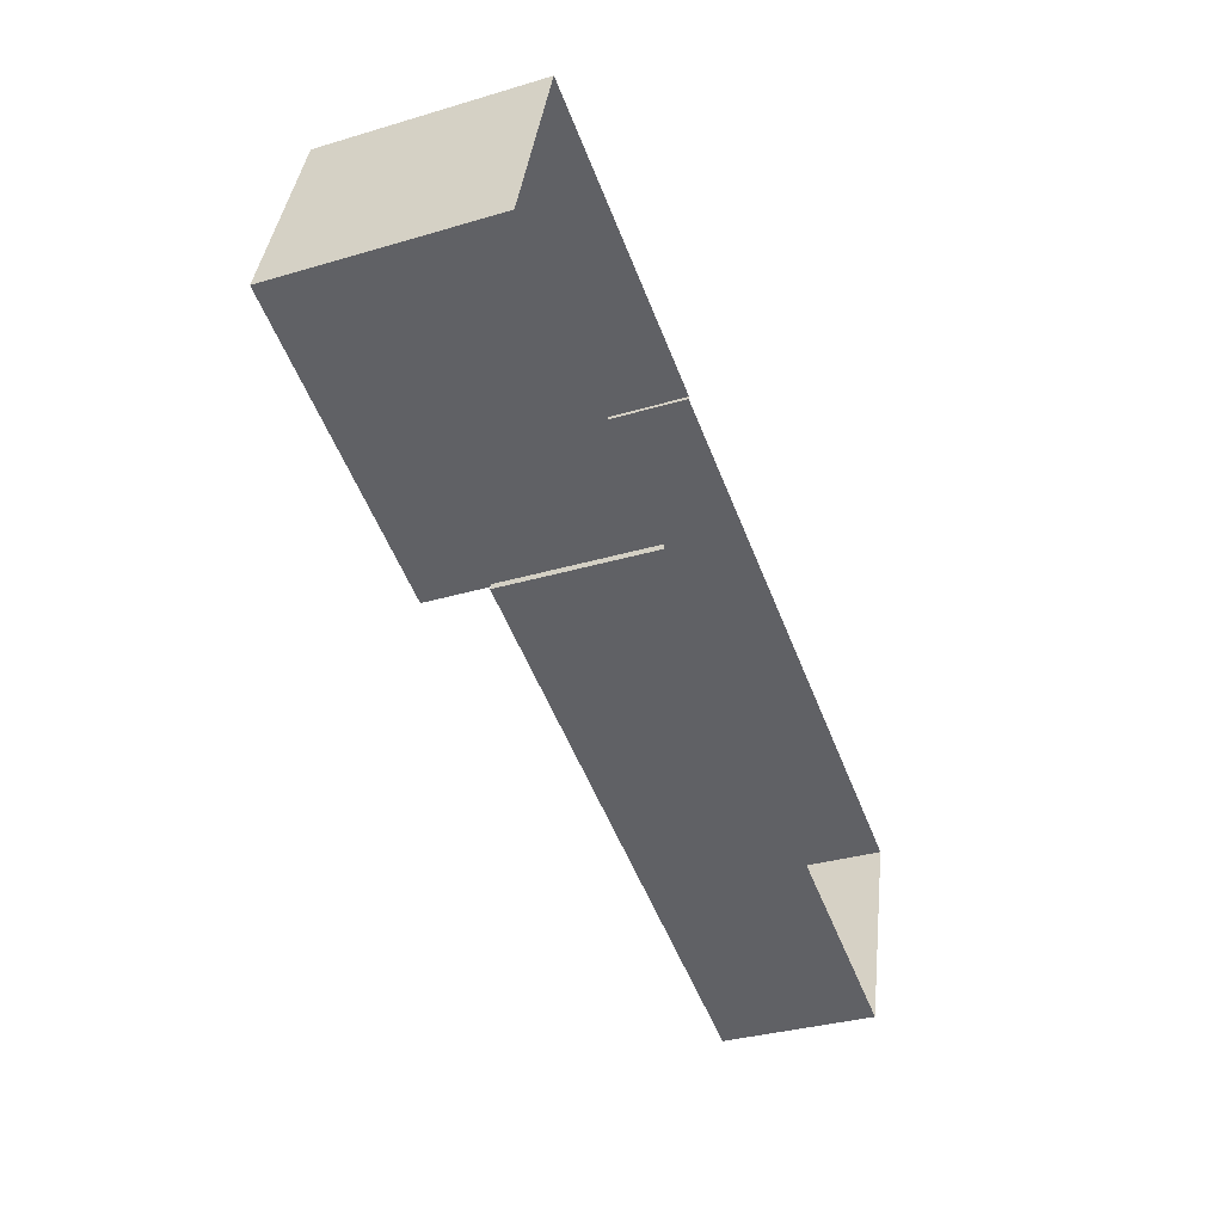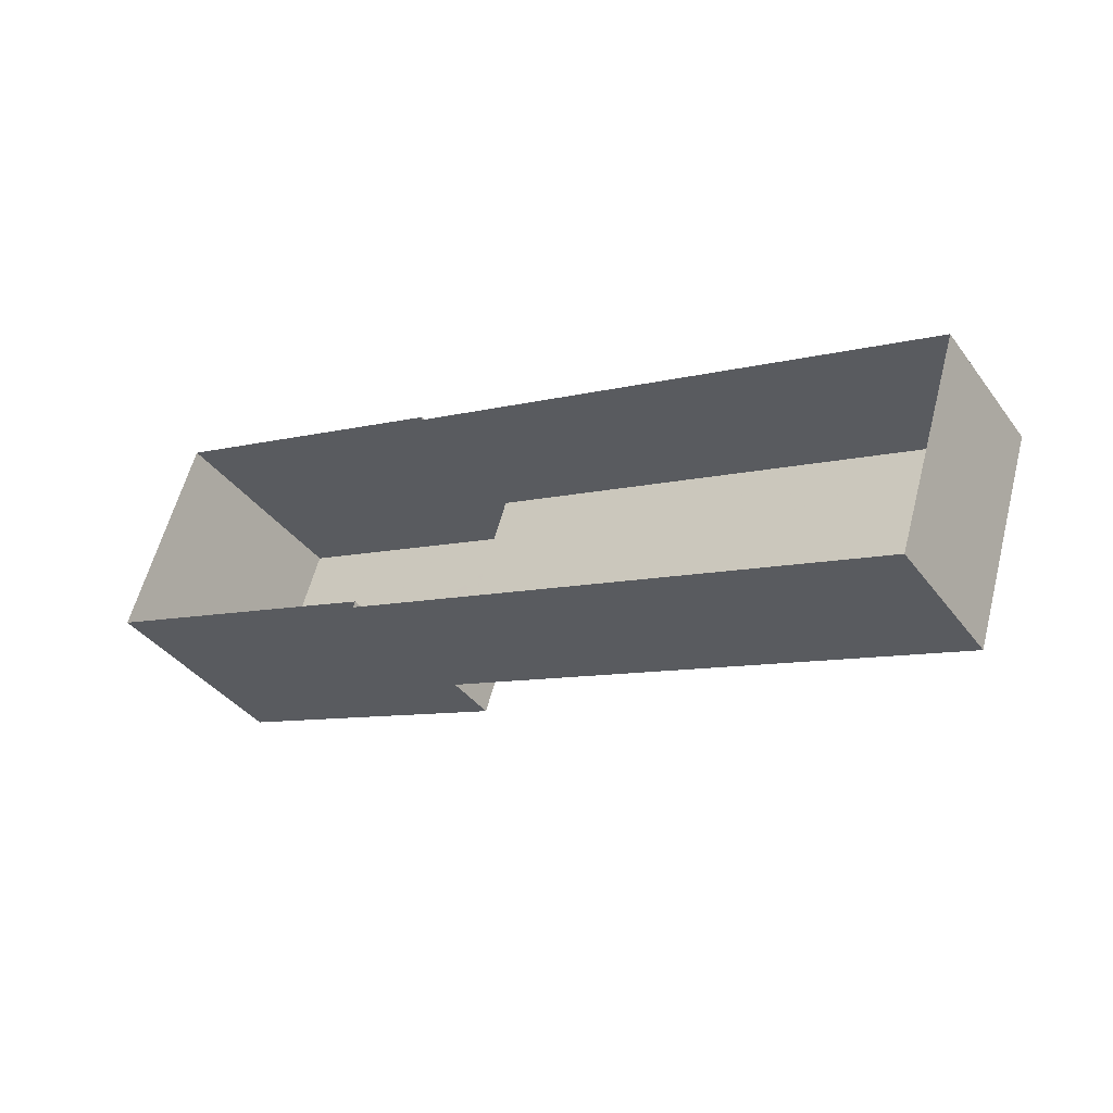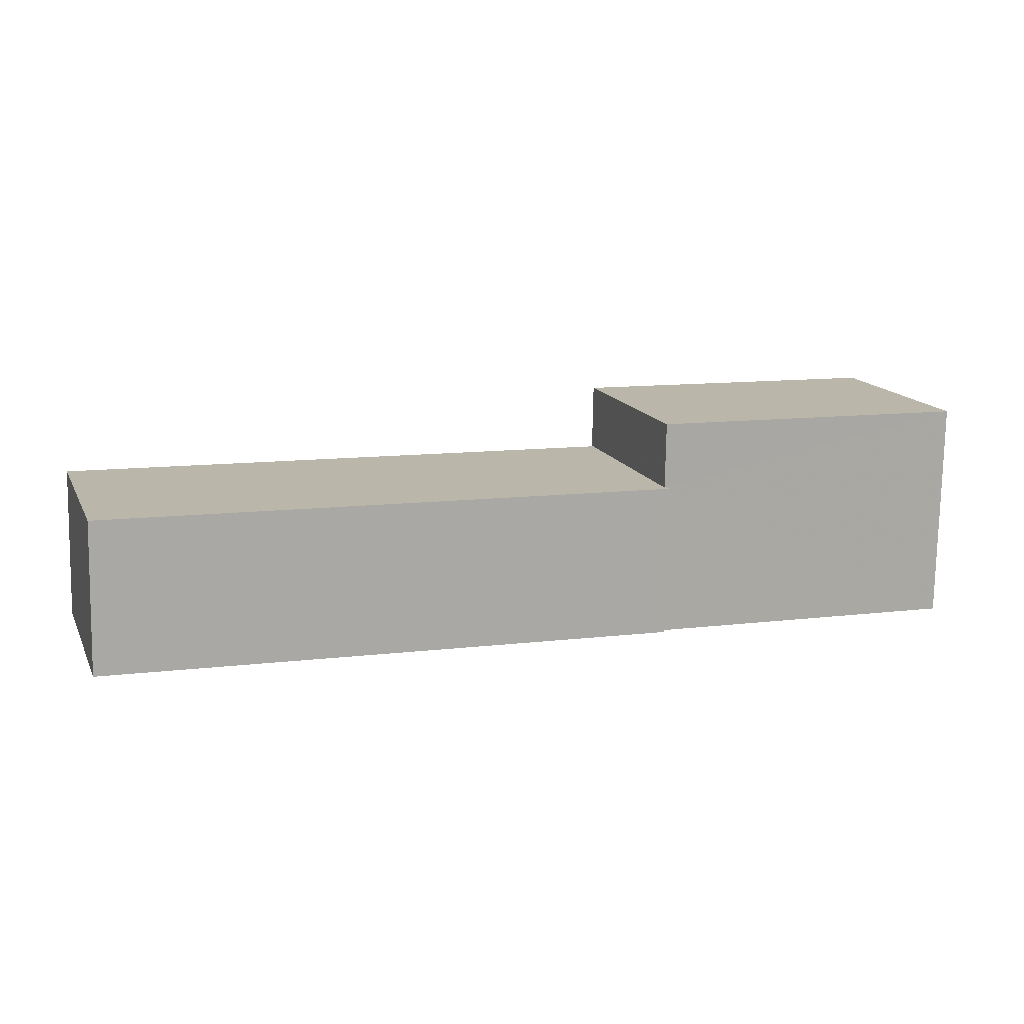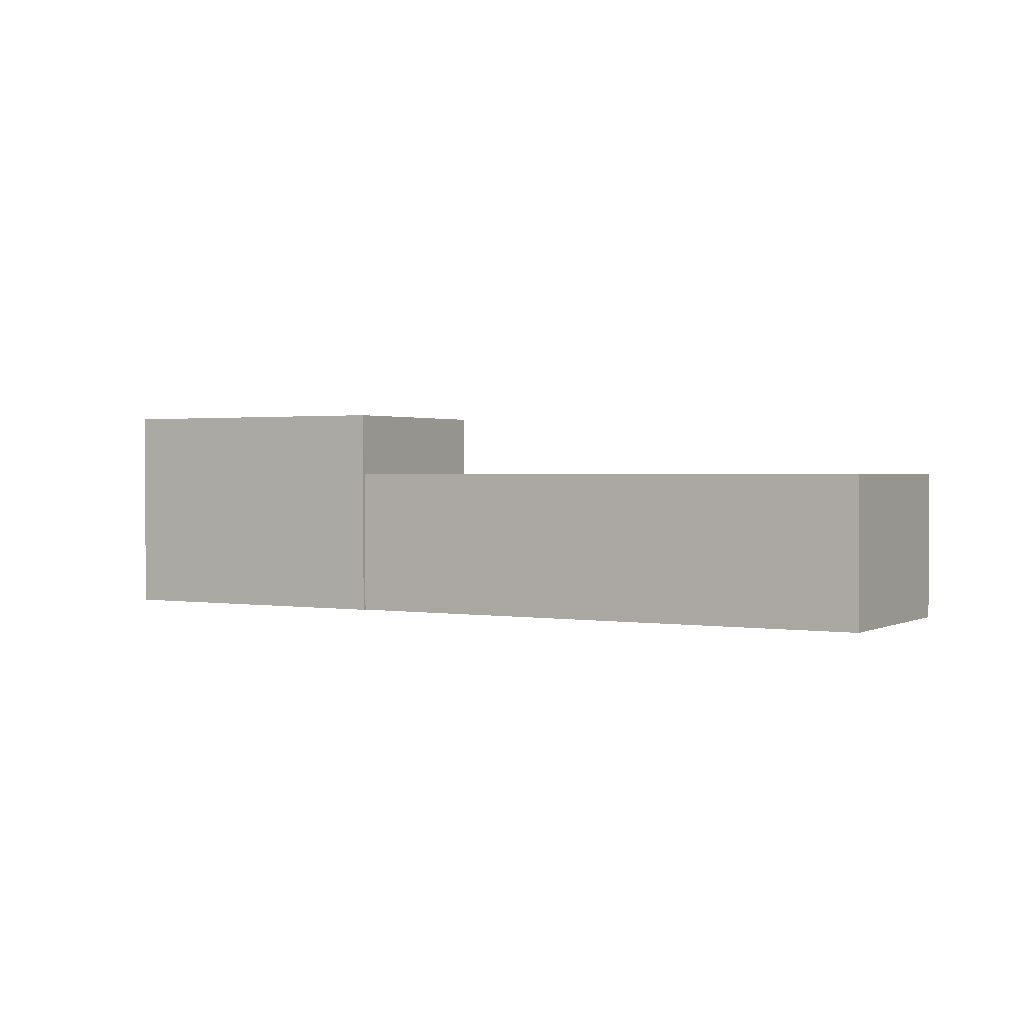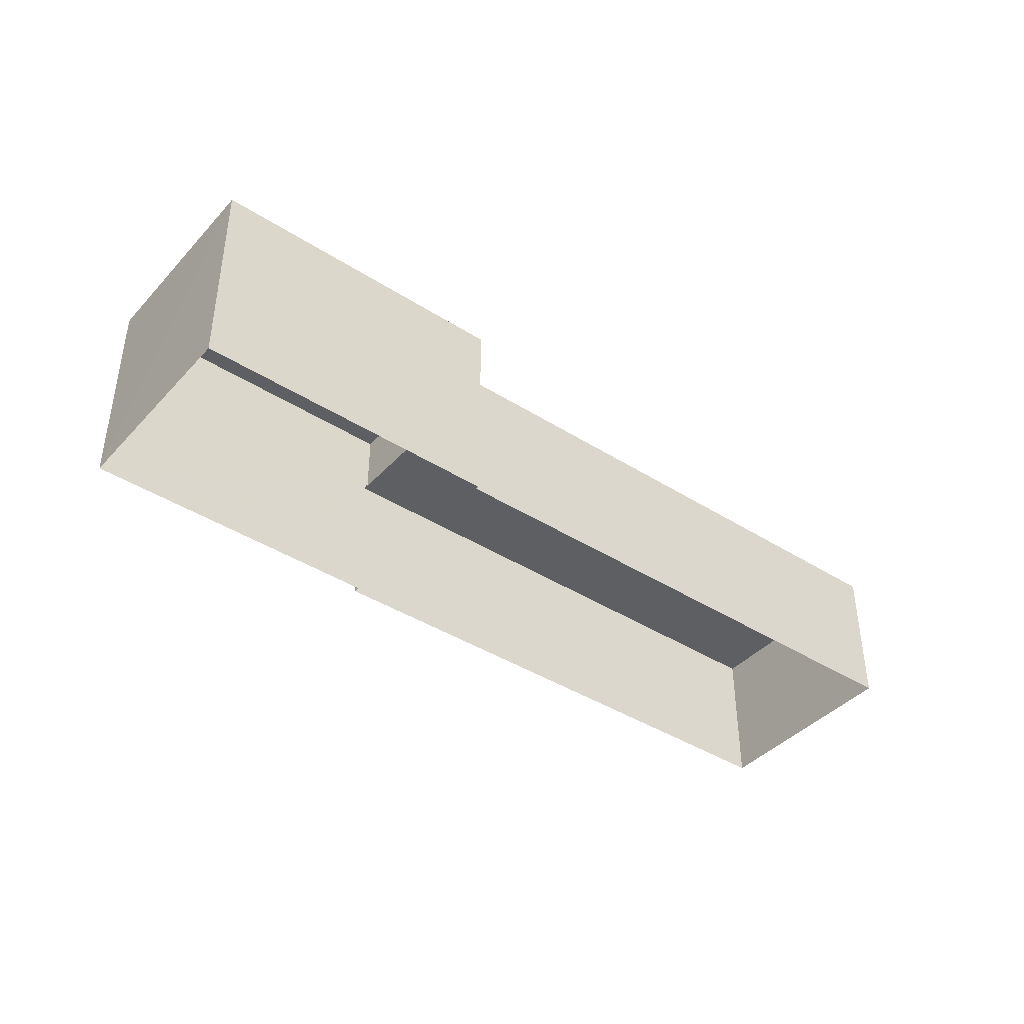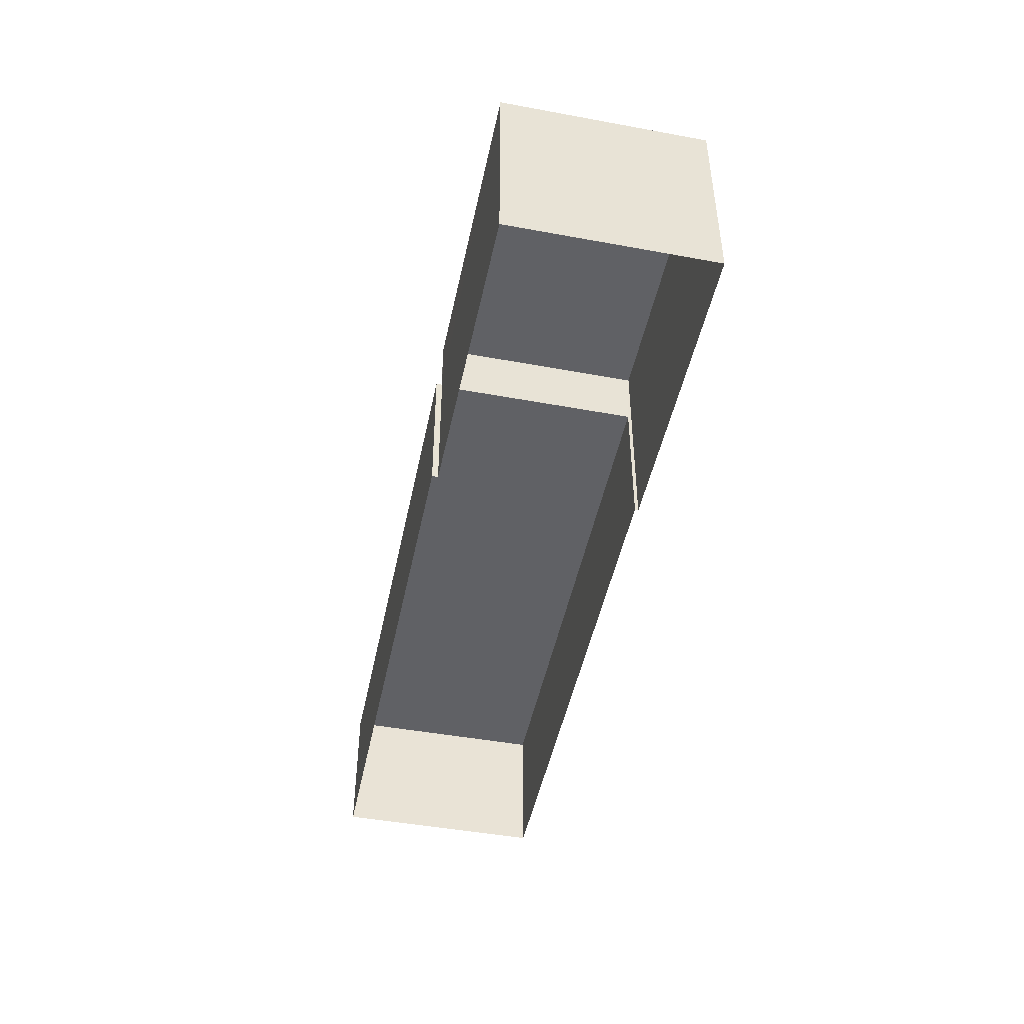
<metadata>
{"format":"obj","ext":"obj","renderer":"f3d","projection":"perspective","resolution":1024,"background":"white","views":[{"elev":-33.9,"azim":111.9,"up":"+Y"},{"elev":-38.7,"azim":-147.4,"up":"+Y"},{"elev":-76.3,"azim":-1.0,"up":"+Y"},{"elev":1.3,"azim":-132.0,"up":"+Z"},{"elev":-40.9,"azim":159.8,"up":"+Z"},{"elev":-47.2,"azim":96.0,"up":"+Z"}]}
</metadata>
<code>
v -8.877e+04 -1.009e+05 1.865
v -8.876e+04 -1.009e+05 1.865
v -8.877e+04 -1.009e+05 1.865
v -8.876e+04 -1.009e+05 1.866
v -8.876e+04 -1.009e+05 1.867
v -8.878e+04 -1.009e+05 1.867
v -8.878e+04 -1.009e+05 1.868
v -8.876e+04 -1.009e+05 1.867
v -8.876e+04 -1.009e+05 6.06
v -8.876e+04 -1.009e+05 6.06
v -8.878e+04 -1.009e+05 6.061
v -8.878e+04 -1.009e+05 6.06
v -8.876e+04 -1.009e+05 6.06
v -8.877e+04 -1.009e+05 6.058
v -8.877e+04 -1.009e+05 7.868
v -8.876e+04 -1.009e+05 7.869
v -8.876e+04 -1.009e+05 7.868
v -8.876e+04 -1.009e+05 7.87
f 1 2 3
f 2 4 5
f 6 3 7
f 7 5 8
f 3 2 5
f 3 5 7
f 9 10 11
f 11 10 12
f 9 13 10
f 12 10 14
f 15 16 17
f 15 18 16
f 17 2 1
f 15 17 1
f 18 13 16
f 16 13 4
f 18 10 13
f 4 13 5
f 17 4 2
f 17 16 4
f 14 6 12
f 14 3 6
f 12 6 7
f 11 12 7
f 10 18 14
f 3 14 1
f 1 14 15
f 14 18 15
f 13 9 8
f 5 13 8
f 9 7 8
f 9 11 7

</code>
